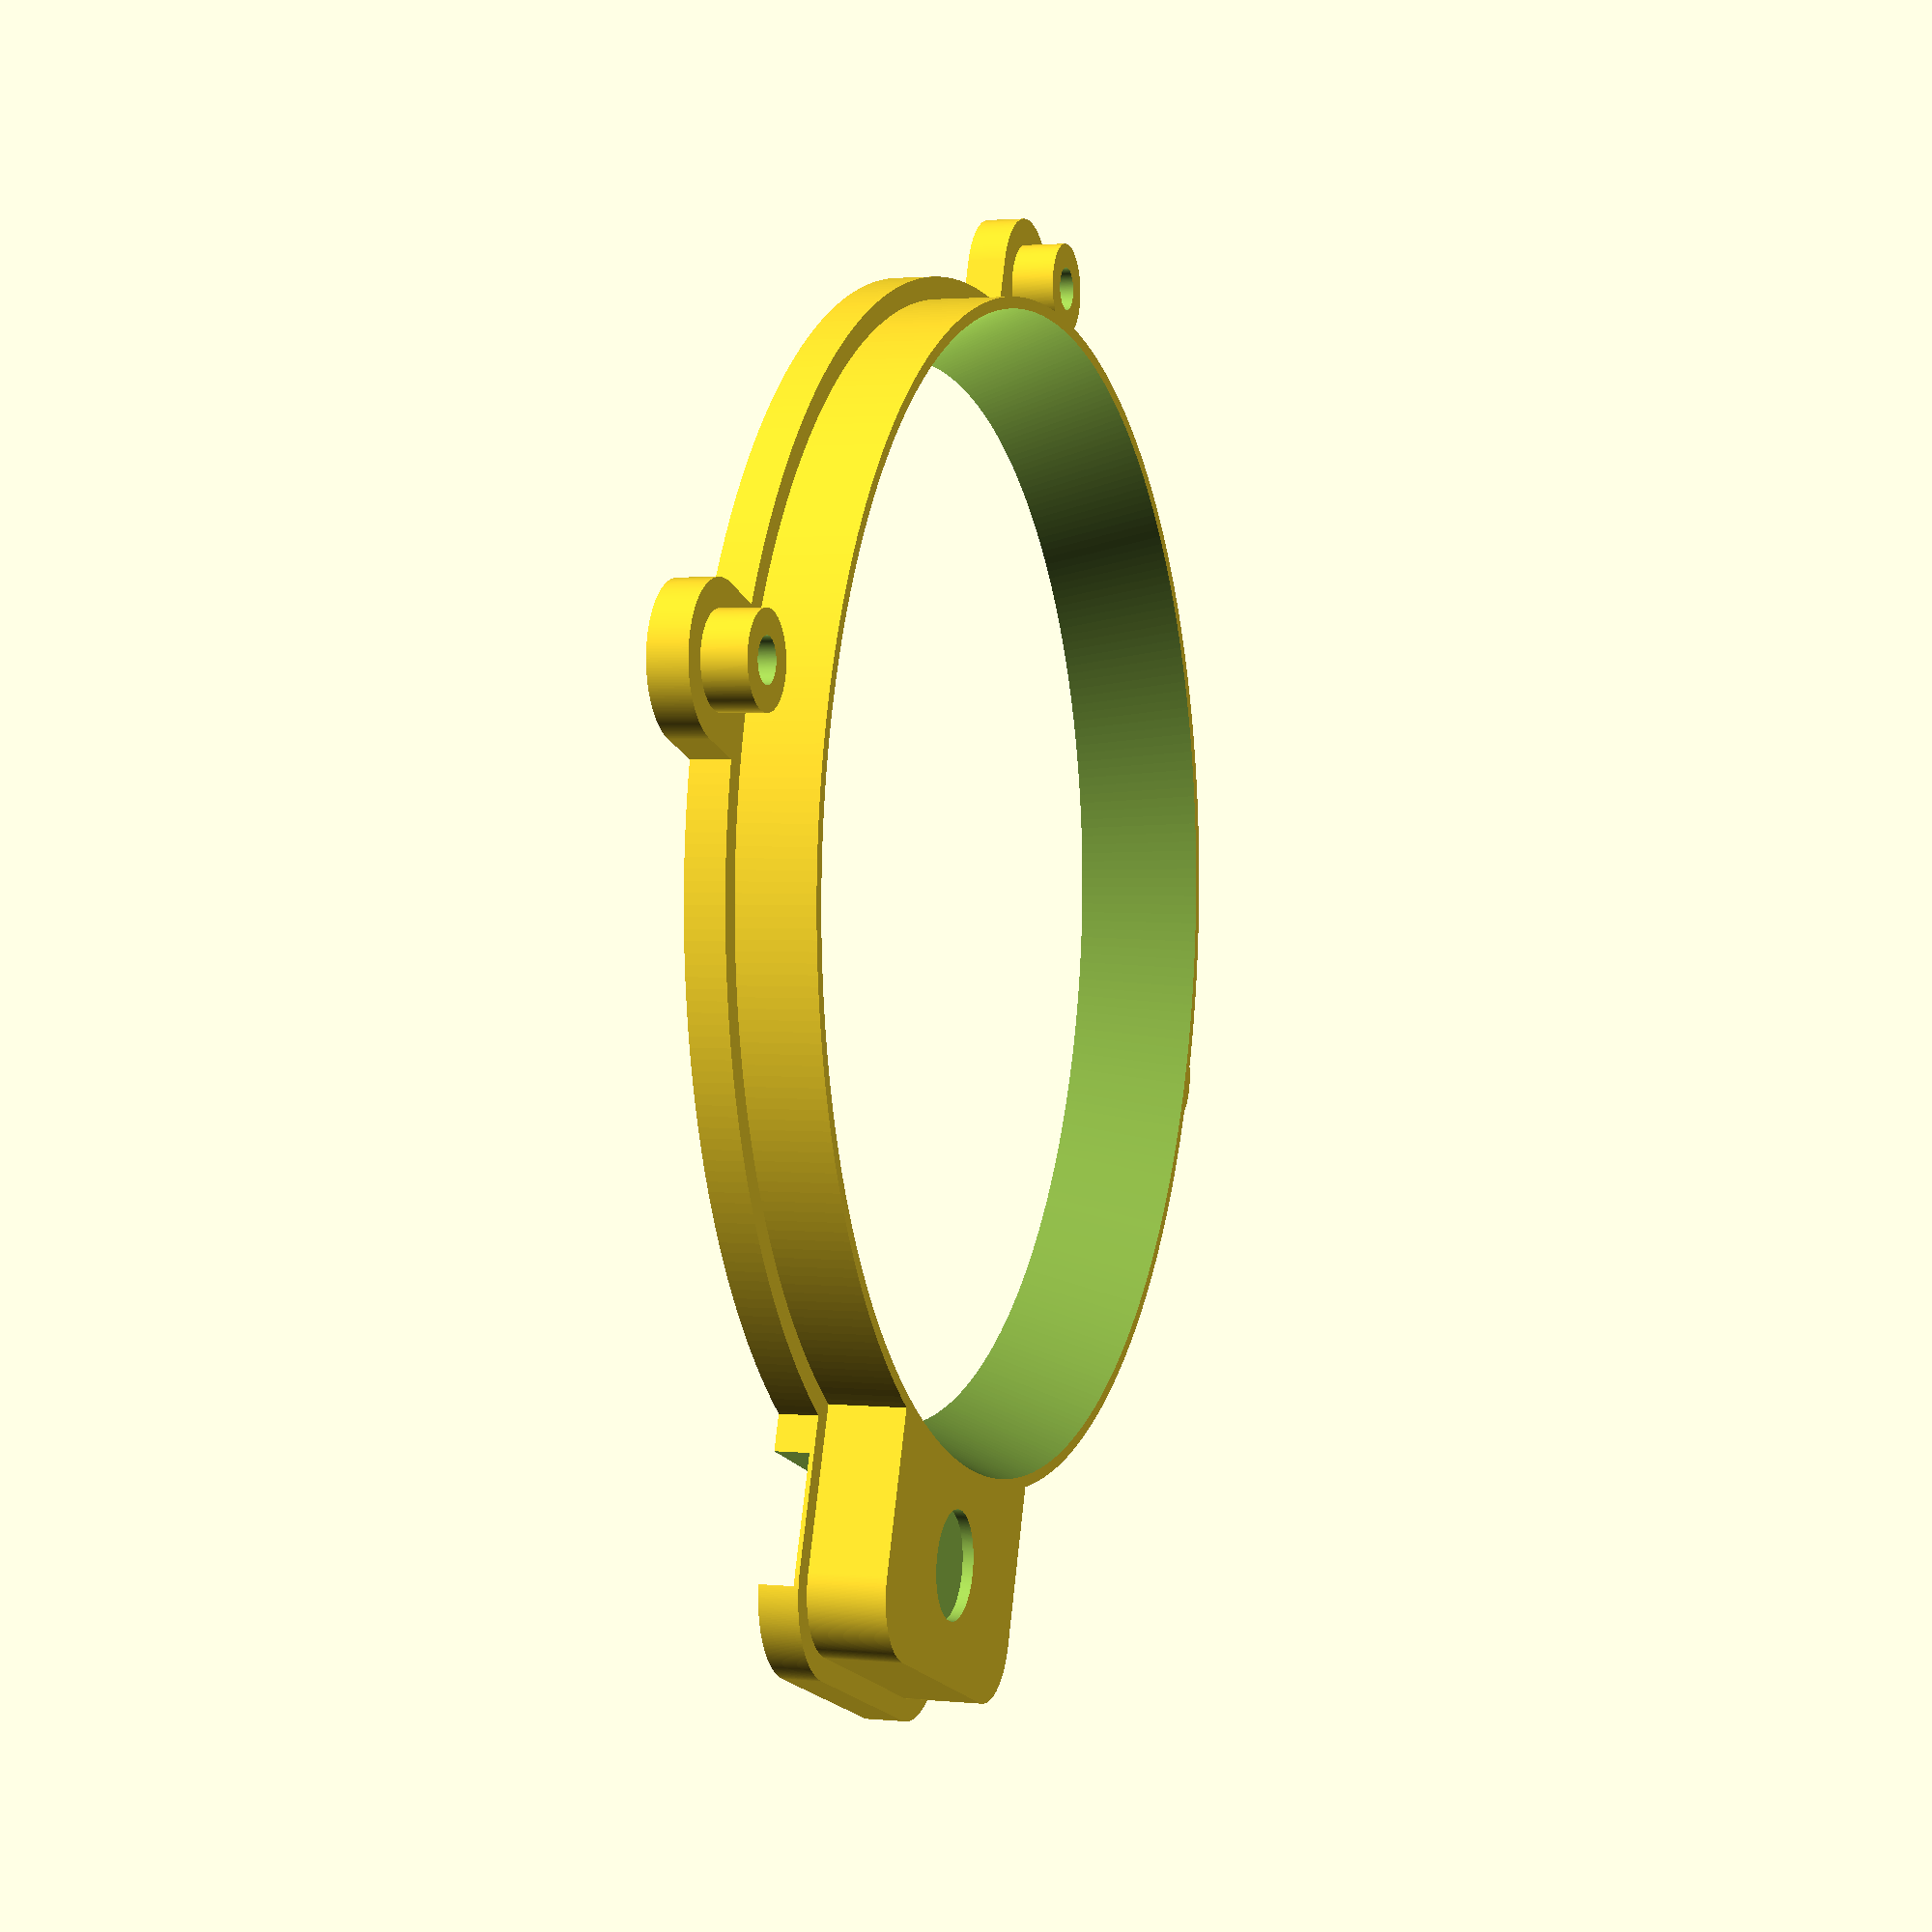
<openscad>
// =====================================================
// =             MISC. MODEL SETTINGS                  =
// =====================================================

// This generates solid roofs where there are holes that
// may otherwise be difficult to print without external support.
MODEL_SUPPORT_FOR_HANGING_CIRCLES=true;

// The thickness of support material to print that will
// fill in holes in ceilings. I recommend one print layer.
SUPPORT_LAYER_H=0.25;

// Number of faces in a "circle".
// 360 gives a pretty smooth circle on most printers.
// 100 has some visible edges but renders faster. Good for development.
$fn=360;

// Certain cuts and other model features are oversized
// by this marginal amount to eliminate rendering artifacts.
// This should not actually change the shape of the part
// if designed properly, and the change would be negligble anyway.
// Consider changing this to 0 for print renders.
// Use 0.1 or smaller for viewing quick renders.
NOTHING=0.1;

// =====================================================
// =               SIZE DEFINITIONS                    =
// =====================================================
// This section allows you to store some key measurements
// These numbers do not get applied to the models directly.
// Instead, use them in the GLOBAL CONFIGURATIONS sections
// below or as arguments to individual part modules in the
// PART CONSTRUCTION section.

_CHAMFER_WIDTH=3.25;
_FLAT_WIDTH=0.75;
LARGE_BEZEL_OUTER_DIAMETER=40.25*2;

SMALL_BEZEL_OUTER_DIAMETER=28.5*2;

YOKE_BEZEL_INNER_DIAMETER=49.2;
YOKE_FLAT_FROM_CENTER=46-YOKE_BEZEL_INNER_DIAMETER/2;

ENCODER_HEIGHT=7;
ENCODER_MAJOR_WIDTH=13;
ENCODER_MINOR_WIDTH=12.5;
ENCODER_SHAFT_DIAMETER=7.3;

BUTTON_HEIGHT=10.8+0.75;
BUTTON_MAJOR_WIDTH=7.5;
BUTTON_MINOR_WIDTH=7.5;
BUTTON_SHAFT_DIAMETER=6.5;
_BUTTON_HEIGHT_ABOVE_PANEL=BUTTON_HEIGHT-ENCODER_HEIGHT;


// =====================================================
// =           BASIC GLOBAL CONFIGURATIONS             =
// =====================================================

NUM_OUTER_POTS=0;
HAS_ATTITUDE=false;

od=LARGE_BEZEL_OUTER_DIAMETER;

pot_h=ENCODER_HEIGHT;
pot_shaft_hole_d=ENCODER_SHAFT_DIAMETER;
pot_major=ENCODER_MAJOR_WIDTH;
pot_minor=ENCODER_MINOR_WIDTH;


// Total bezel height is divided into three regions: Tab (sits behind the panel), Embeded (in the panel), and Raised (above the panel).
panel_thickness=5.3; // Thickness of the panel material (the Embeded portion of the bezel)
bezel_height_above_panel=pot_h-7; // For flush bezel, set this to 0.

// Do not modify
_or=od/2;

screw_position_offset=4.75;
screw_position_r=_or+screw_position_offset;
screw_tab_w=10;
screw_socket_od=3.15*2;
screw_socket_id=1.5*2;
screw_socket_h=3;
tab_socket_backstop_h=0.75; // Thickness of the "bottom" of the screw socket, or 0 to disable.
tab_socket_backstop_hole_id=1; //.8*2; // Diameter of a smaller hole in the bottom of the socket, or 0 for none.
backstop_t=1.5;

pot_position_offset=screw_position_offset+1;
pot_position_r=_or+pot_position_offset;
pot_tab_major=25;
pot_tab_fillet_r=4.675;
_pot_tab_circle_overlap=_or - sqrt(pow(_or,2)-pow((pot_tab_major/2),2)); // Arc height as fn of chord length and radius
pot_tab_minor= 2*(pot_position_r - _or + _pot_tab_circle_overlap);
pot_wire_cut_w=8.5;
pot_wire_cut_h=2.5;
total_h=pot_h + 1;

attitude_flat_distance_from_center=14.7;
attitude_tab_minor=3;
attitude_tab_major=18;

// Calculations for modeling. Do not modify
bezel_od=od-2*_FLAT_WIDTH;
id=bezel_od-2*_CHAMFER_WIDTH;
_bezel_offset=(bezel_od-id)/2;
_top_t=(od-bezel_od)/2;
_tab_base_h=total_h-panel_thickness-bezel_height_above_panel;
_tab_extension_l=screw_position_r-id/2;


// =====================================================
// =               PART CONSTRUCTION                   =
// =====================================================
// Enable one part at a time by uncommenting it (removing the "//")

// STANDARD BEZELS WITH OPTIONAL EXTERNAL POTENTIOMETERS
main_bezel(num_pots=1, outer_diameter=LARGE_BEZEL_OUTER_DIAMETER);

// CUSTOM TACHOMETER (HALF INSTRUMENT)
// partial_bezel(32);

// CUSTOM BEZEL FOR DECONSTRUCTEDHONEYCOMB YOKE (SMALL GAUGE FORM FACTOR)
// honeycomb_bezel(split=true);

// INSTALLATION_AIDS (May take a few minutes to render)
// bezel_alignment_template();
// bezel_router_guide() cylinder(d=LARGE_BEZEL_OUTER_DIAMETER, h=guide_base_h);
// bezel_router_guide() cylinder(d=SMALL_BEZEL_OUTER_DIAMETER, h=guide_base_h);
// encoder_tab_router_guide();
// for custom tachometer:
// bezel_router_guide() partial_bezel(32, with_tabs=false, solid=true);


module screw_tab(r=screw_position_r) {
    translate([r, 0, 0]) difference() {
        union() {
            cylinder(d=screw_tab_w, h=_tab_base_h);
            translate([-_tab_extension_l, -screw_tab_w/2, 0]) cube([_tab_extension_l, screw_tab_w, _tab_base_h]);
            translate([0,0,_tab_base_h]) cylinder(d=screw_socket_od, h=screw_socket_h);
        }
        translate([0,0,tab_socket_backstop_h-NOTHING]) cylinder(d=screw_socket_id, h=_tab_base_h+screw_socket_h-tab_socket_backstop_h+2*NOTHING);
        translate([0,0,-NOTHING]) cylinder(d=tab_socket_backstop_hole_id, h=_tab_base_h+2*NOTHING);
    }
}

module _outer_pot_tab(r) {
    rotate([0,0,-90]) translate([0, r, 0]) union() {
        translate([0, pot_tab_minor/2-pot_tab_fillet_r, 0]) hull() {
            translate([-pot_tab_major/2 + pot_tab_fillet_r, 0, 0]) cylinder(r=pot_tab_fillet_r, h=total_h);
            translate([pot_tab_major/2 - pot_tab_fillet_r, 0, 0]) cylinder(r=pot_tab_fillet_r, h=total_h);
        }
        translate([-pot_tab_major/2, -pot_tab_minor/2, 0]) cube([pot_tab_major, pot_tab_minor - pot_tab_fillet_r, total_h]);
    }
}

module outer_pot_tab(r=pot_position_r) {
    union() {
        _outer_pot_tab(r);
        minkowski() {
            linear_extrude(height=_tab_base_h/2) projection() _outer_pot_tab(r);
            cylinder(r=backstop_t, h=_tab_base_h/2);
        }
    }
}

module pot_cut() {
    // SENSOR SHAFT HOLE
    if (!MODEL_SUPPORT_FOR_HANGING_CIRCLES) {
        translate([0,0,-NOTHING]) cylinder(d=pot_shaft_hole_d, h=total_h+2*NOTHING);
    } else {
        translate([0,0,pot_h+SUPPORT_LAYER_H]) cylinder(d=pot_shaft_hole_d, h=total_h-SUPPORT_LAYER_H+NOTHING);
    }
    // SENSOR CAVITY
    translate([-pot_major/2, -pot_minor/2, -NOTHING]) cube([pot_major, pot_minor, pot_h]);
}

module outer_pot_cut(r=pot_position_r) {
    rotate([0,0,-90]) translate([0, r, 0]) union() {
        pot_cut();
        // WIRE CAVITY
        translate([-pot_tab_major/2-backstop_t-NOTHING, -pot_wire_cut_w/2, -NOTHING]) cube([pot_tab_major + 2*backstop_t + 2*NOTHING, pot_wire_cut_w, pot_wire_cut_h]);
    }
}

module outer_additions(num_pots=NUM_OUTER_POTS, outer_radius=_or, with_tabs=true) {
    rotate([0,0,-45]) union() {
        // POTS: 0, 1, or 2
        if (num_pots > 0) {
            for (i= [0 : num_pots-1]) {
                rotate([0,0,-90*i]) outer_pot_tab(r=outer_radius+pot_position_offset);
            }
        }
        if (with_tabs) {
            // SCREWS: remaining positions
            for (i= [num_pots : 3]) {
                rotate([0,0,-90*i]) screw_tab(r=outer_radius+screw_position_offset);
            }
        }
    }
}

module outer_cuts(num_pots=NUM_OUTER_POTS, outer_radius=_or) {
    rotate([0,0,-45]) union() {
        if (num_pots > 0) {
            for (i=[0 : num_pots - 1]) {
                rotate([0,0,-90*i]) outer_pot_cut(outer_radius+pot_position_offset);
            }
        }
    }
}

module bezel_chamfer_cut(chamfer_outer_diameter=bezel_od, chamfer_inner_diameter=id, has_flat=false, flat_from_center=0, flat_chamfer_depth=total_h) {
    _chamfer_offset=chamfer_outer_diameter-chamfer_inner_diameter;
    difference() {
        translate([0,0,-NOTHING]) cylinder(d1=chamfer_inner_diameter, d2=chamfer_outer_diameter, h=total_h+2*NOTHING);
        if (has_flat) {
            translate([0,-flat_from_center,total_h-flat_chamfer_depth]) union() {
                rotate([atan((_chamfer_offset/2)/flat_chamfer_depth),0,0]) translate([-chamfer_outer_diameter/2,-chamfer_outer_diameter,0]) cube([chamfer_outer_diameter, chamfer_outer_diameter, chamfer_outer_diameter]);
                translate([-chamfer_outer_diameter/2, -chamfer_outer_diameter, -total_h]) cube([chamfer_outer_diameter, chamfer_outer_diameter, total_h]);
            }
        }
    }
}

attitude_pot_wire_cut_major=30;
attitude_pot_wire_cut_minor=pot_minor;

module main_bezel(
    outer_diameter=od,
    inner_diameter=id,
    chamfer_outer_diameter=bezel_od,
    num_pots=NUM_OUTER_POTS,
    with_tabs=true,
    solid=false,
    center_fill=HAS_ATTITUDE,
    fill_from_center=attitude_flat_distance_from_center,
    center_chamfer_depth=2,
    center_sensor=HAS_ATTITUDE,
) {
    outer_pot_r=outer_diameter+pot_position_offset;
    outer_radius=outer_diameter/2;
    difference() {
        union() {
            cylinder(d=outer_diameter, h=total_h);
            cylinder(d=outer_diameter+2*backstop_t, h=_tab_base_h);
            outer_additions(num_pots=num_pots, outer_radius=outer_radius, with_tabs=with_tabs);
            if (HAS_ATTITUDE) {
                intersection() {
                    difference() {
                        translate([0,-attitude_tab_minor, 0]) cylinder(d=outer_diameter, h=_tab_base_h);
                        translate([0,0,-NOTHING]) cylinder(d=outer_diameter, h=_tab_base_h+2*NOTHING);
                    }
                    translate([-attitude_tab_major/2, -outer_radius-attitude_tab_minor-NOTHING, -NOTHING]) cube([attitude_tab_major, attitude_tab_minor+outer_radius, _tab_base_h+2*NOTHING]);
                }
            }
        }
        if (!solid) {
            if (center_fill) {
                bezel_chamfer_cut(chamfer_outer_diameter=chamfer_outer_diameter, chamfer_inner_diameter=inner_diameter, has_flat=true, flat_from_center=fill_from_center, flat_chamfer_depth=center_chamfer_depth);
                translate([0,-fill_from_center - (outer_radius-fill_from_center)/2,0]) union() {
                    if (center_sensor) {
                        pot_cut();
                        translate([-attitude_pot_wire_cut_major/2, -attitude_pot_wire_cut_minor/2, -NOTHING]) cube([
                            attitude_pot_wire_cut_major,
                            attitude_pot_wire_cut_minor,
                            pot_wire_cut_h+NOTHING
                        ]);
                    }
                }
            } else {
                bezel_chamfer_cut(chamfer_outer_diameter=chamfer_outer_diameter, chamfer_inner_diameter=inner_diameter);
            }
            outer_cuts(num_pots=num_pots, outer_radius=outer_radius);
        }
    }
}

module partial_bezel(visible_to_cut=id, chamfer_depth=total_h, with_tabs=true, solid=false, num_pots=0 ) {
    bottom_tab_major=10;
    bottom_tab_minor=5;
    union() {
        difference() {
            union() {
                cylinder(d=od, h=total_h);
                outer_additions(with_tabs);

            }
            if (!solid) {
                bezel_chamfer_cut(has_flat=true, flat_from_center=visible_to_cut-id/2, flat_chamfer_depth=chamfer_depth);
                outer_cuts();
            }
            translate([-od,
            -2*od-(visible_to_cut-id/2)
            -_bezel_offset*chamfer_depth/total_h-_top_t, -NOTHING]) cube([2*od, 2*od, total_h+2*NOTHING]);
        }
        if (with_tabs) {
            translate([-bottom_tab_major/2,
                -bottom_tab_minor-(visible_to_cut-id/2)
                -_bezel_offset*chamfer_depth/total_h-_top_t, 0]) cube([bottom_tab_major,bottom_tab_minor, _tab_base_h]);
        }
    }
}

module fillet_90(r=1, h=10, a=0) {
    rotate([0,0,a+180]) translate([-r, -r, 0]) difference() {
        cube([r, r, h]);
        cylinder(r=r, h=h);
    }
}

module clock_profile() {
    fillet_r=0.5;
    lower_w=45.5;
    lower_h=16.8;
    upper_w=41.3;
    upper_h=26.9-lower_h;
    _z=1;
    base_from_center=16.9-28.5;
    projection() {
        difference() {
            union() {
                translate([-lower_w/2, base_from_center, 0]) cube([lower_w, lower_h,_z]);
                translate([-upper_w/2, base_from_center+lower_h, 0]) cube([upper_w, upper_h,_z]);
                translate([-upper_w/2, base_from_center+lower_h, 0]) fillet_90(r=fillet_r, h=_z, a=90);
                translate([upper_w/2, base_from_center+lower_h, 0]) fillet_90(r=fillet_r, h=_z, a=0);
            }
            translate([-upper_w/2, base_from_center+lower_h+upper_h, 0]) fillet_90(r=fillet_r, h=_z, a=270);
            translate([upper_w/2, base_from_center+lower_h+upper_h, 0]) fillet_90(r=fillet_r, h=_z, a=180);
            translate([-lower_w/2, base_from_center+lower_h, 0]) fillet_90(r=fillet_r, h=_z, a=270);
            translate([lower_w/2, base_from_center+lower_h, 0]) fillet_90(r=fillet_r, h=_z, a=180);
            translate([-lower_w/2, base_from_center, 0]) fillet_90(r=fillet_r, h=_z, a=0);
            translate([lower_w/2, base_from_center, 0]) fillet_90(r=fillet_r, h=_z, a=90);
        }
    }
}

module clock_cut() {
    linear_extrude(height=total_h, scale=1+_bezel_offset/_or) clock_profile();
}

module clock_bezel() {
    button_position_r=_or-6;
    button_angles=[0,155,205];
    difference() {
        union() {
            cylinder(d=od, h=total_h);
            outer_additions();
        }
        clock_cut()
        outer_cuts();
        for (a = button_angles) {
            rotate([0,0,a]) translate([0, button_position_r, 0]) union() {
                pot_cut();
                translate([-pot_major/2, pot_minor/2, 0]) cube([pot_major, _or-button_position_r, _tab_base_h]);
            }
        }
    }
}

router_guide_d=60.34;
bit_d=3.2;
router_offset_r=(router_guide_d-bit_d)/2;
module router_offset(h=5) {
    minkowski() {
        linear_extrude(height=h) projection(cut=false) children(0);
        cylinder(r=router_offset_r, h=h);
    }
}
fence_t=5;
module router_fence(fence_h=3, solid=false) {
    difference() {
        minkowski() {
            router_offset(fence_h/2) children(0);
            cylinder(r=fence_t, h=fence_h/2);
        }
        if (!solid) {
            translate([0,0,-NOTHING]) router_offset(fence_h+2*NOTHING) children(0);
        }
    }
}

//  router_fence() outer_pot_tab();
//  color("orange") router_offset() outer_pot_tab();
//  color("white") translate([0,0,5]) outer_pot_tab();

guide_base_h=4;
guide_r=5;
etch_depth=0.25;
countersink_h=3.5;
countersink_d=6;

module router_guide_screw_countersink_cut(hole_d=screw_socket_id, countersink_d=countersink_d, countersink_depth=countersink_h, material_thickness=guide_base_h) {
    translate([0,0,material_thickness-countersink_depth]) cylinder(d=countersink_d, h=countersink_depth+NOTHING);
    translate([0,0,-NOTHING]) cylinder(d=hole_d, h=material_thickness-countersink_depth+2*NOTHING);
}

module encoder_tab_router_guide() {
    difference() {
        union() {
            color("purple") hull() {
                translate([0,screw_position_r, 0]) cylinder(r=guide_r,h=guide_base_h);
                translate([0,-screw_position_r, 0]) cylinder(r=guide_r,h=guide_base_h);
                translate([screw_position_r, 0, 0]) cylinder(r=guide_r,h=guide_base_h);
            }

            // router_fence() outer_pot_tab();
            color("purple") minkowski() {
                linear_extrude(height=guide_base_h/2) projection() outer_pot_tab();
                cylinder(r=guide_r+fence_t+router_offset_r, h=guide_base_h/2);
            }
            translate([0,0,guide_base_h]) router_fence() outer_pot_tab();
        }
        outer_pot_tab();
        translate([0,0, guide_base_h-etch_depth]) difference() {
            cylinder(d=od, h=etch_depth);
            cylinder(d=id, h=etch_depth);
        }
        translate([0,screw_position_r, 0]) router_guide_screw_countersink_cut();
        translate([0,-screw_position_r, 0]) router_guide_screw_countersink_cut();
        translate([od/3,0, 0]) router_guide_screw_countersink_cut();
        translate([0,0, guide_base_h-etch_depth]) linear_extrude(height=etch_depth+NOTHING) text("2", valign="center", halign="center");
    }
}

module bezel_router_guide() {
    difference() {
        union() {
            color("purple") minkowski() {
                linear_extrude(height=guide_base_h/2) projection() children(0);
                cylinder(r=guide_r+fence_t+router_offset_r, h=guide_base_h/2);
            }
            translate([0,0, guide_base_h]) router_fence() children(0);
        }
        children(0);
        for (a = [45 : 90 : 315]) {
            rotate([0,0,a]) translate([screw_position_r, 0, 0]) router_guide_screw_countersink_cut();
        }
        translate([screw_position_r + 10,0,guide_base_h-etch_depth]) linear_extrude(height=etch_depth+NOTHING) text("3", valign="center", halign="center");
    }
}

alignment_base_h=1;

module bezel_alignment_template(bezel_diameters=[LARGE_BEZEL_OUTER_DIAMETER, SMALL_BEZEL_OUTER_DIAMETER], drill_hole_d=screw_socket_id) {
    plate_r=bezel_diameters[0]/2+screw_position_offset + screw_tab_w/2 + guide_r;
    window_major=plate_r/2;
    window_minor=window_major/3;
    height_with_etches=alignment_base_h+len(bezel_diameters*etch_depth);
    difference() {
        union() {
            cylinder(r=plate_r, h=alignment_base_h);
            for (i= [0 : 1 : len(bezel_diameters) - 1]) {
                translate([0, 0, alignment_base_h]) intersection() {
                    main_bezel(outer_diameter=bezel_diameters[i], chamfer_outer_diameter=bezel_diameters[i], inner_diameter=bezel_diameters[i]-3, num_pots=0);
                    cylinder(r=plate_r, h=(i+1)*etch_depth);
                }
            }
        }
        for (d=bezel_diameters) {
            for (a=[45:90:315]) {
                rotate([0,0,a]) translate([d/2+screw_position_offset, 0, -NOTHING]) cylinder(d=drill_hole_d, h=height_with_etches+2*NOTHING);
            }
        }
        for (a = [0 : 90 : 270]) rotate([0,0,a]) {
            translate([plate_r-1.5, 0, -NOTHING]) rotate([0,0,-45]) cube([4,4,alignment_base_h + 2*NOTHING]);
            translate([plate_r/2, 0, -NOTHING]) linear_extrude(height=alignment_base_h+len(bezel_diameters)*etch_depth + 2*NOTHING, scale=1.5) polygon(points=[
                [-window_major/2,0], [0, -window_minor/2], [window_major/2, 0], [0, window_minor/2]
            ]);
        }
        translate([0,0,-NOTHING]) cylinder(d1=1, d2=3, h=alignment_base_h+2*NOTHING);
        rotate([0,0,22.5]) translate([bezel_diameters[0]/2+screw_position_offset, 0, alignment_base_h-etch_depth]) rotate([0,0,-22.5]) linear_extrude(height=etch_depth+NOTHING) text("1", valign="center", halign="center");
    }

}

// HONEYCOMB ALPHA BEZEL
module honeycomb_bezel(split=true) {
    if (split) {
        //BOTTOM PORTION
        translate([0,-1,0]) difference() {
            honeycomb_bezel(split=false);
            translate([-SMALL_BEZEL_OUTER_DIAMETER, 0, -NOTHING]) cube([
            2*SMALL_BEZEL_OUTER_DIAMETER,
            SMALL_BEZEL_OUTER_DIAMETER,
            total_h + 2*NOTHING]);
        }
        // TOP PORTION
        translate([0,1,0]) difference() {
            honeycomb_bezel(split=false);
            translate([-SMALL_BEZEL_OUTER_DIAMETER, -SMALL_BEZEL_OUTER_DIAMETER, -NOTHING]) cube([
            2*SMALL_BEZEL_OUTER_DIAMETER,
            SMALL_BEZEL_OUTER_DIAMETER,
            total_h + 2*NOTHING]);
        }
    } else {
        rotate([0,0,180]) main_bezel(
            outer_diameter=SMALL_BEZEL_OUTER_DIAMETER,
            inner_diameter=YOKE_BEZEL_INNER_DIAMETER,
            chamfer_outer_diameter=SMALL_BEZEL_OUTER_DIAMETER-2*_FLAT_WIDTH,
            center_fill=true,
            fill_from_center=YOKE_FLAT_FROM_CENTER,
            center_chamfer_depth=total_h,
            center_sensor=false
        );
    }
}

</openscad>
<views>
elev=177.8 azim=244.4 roll=250.7 proj=p view=wireframe
</views>
